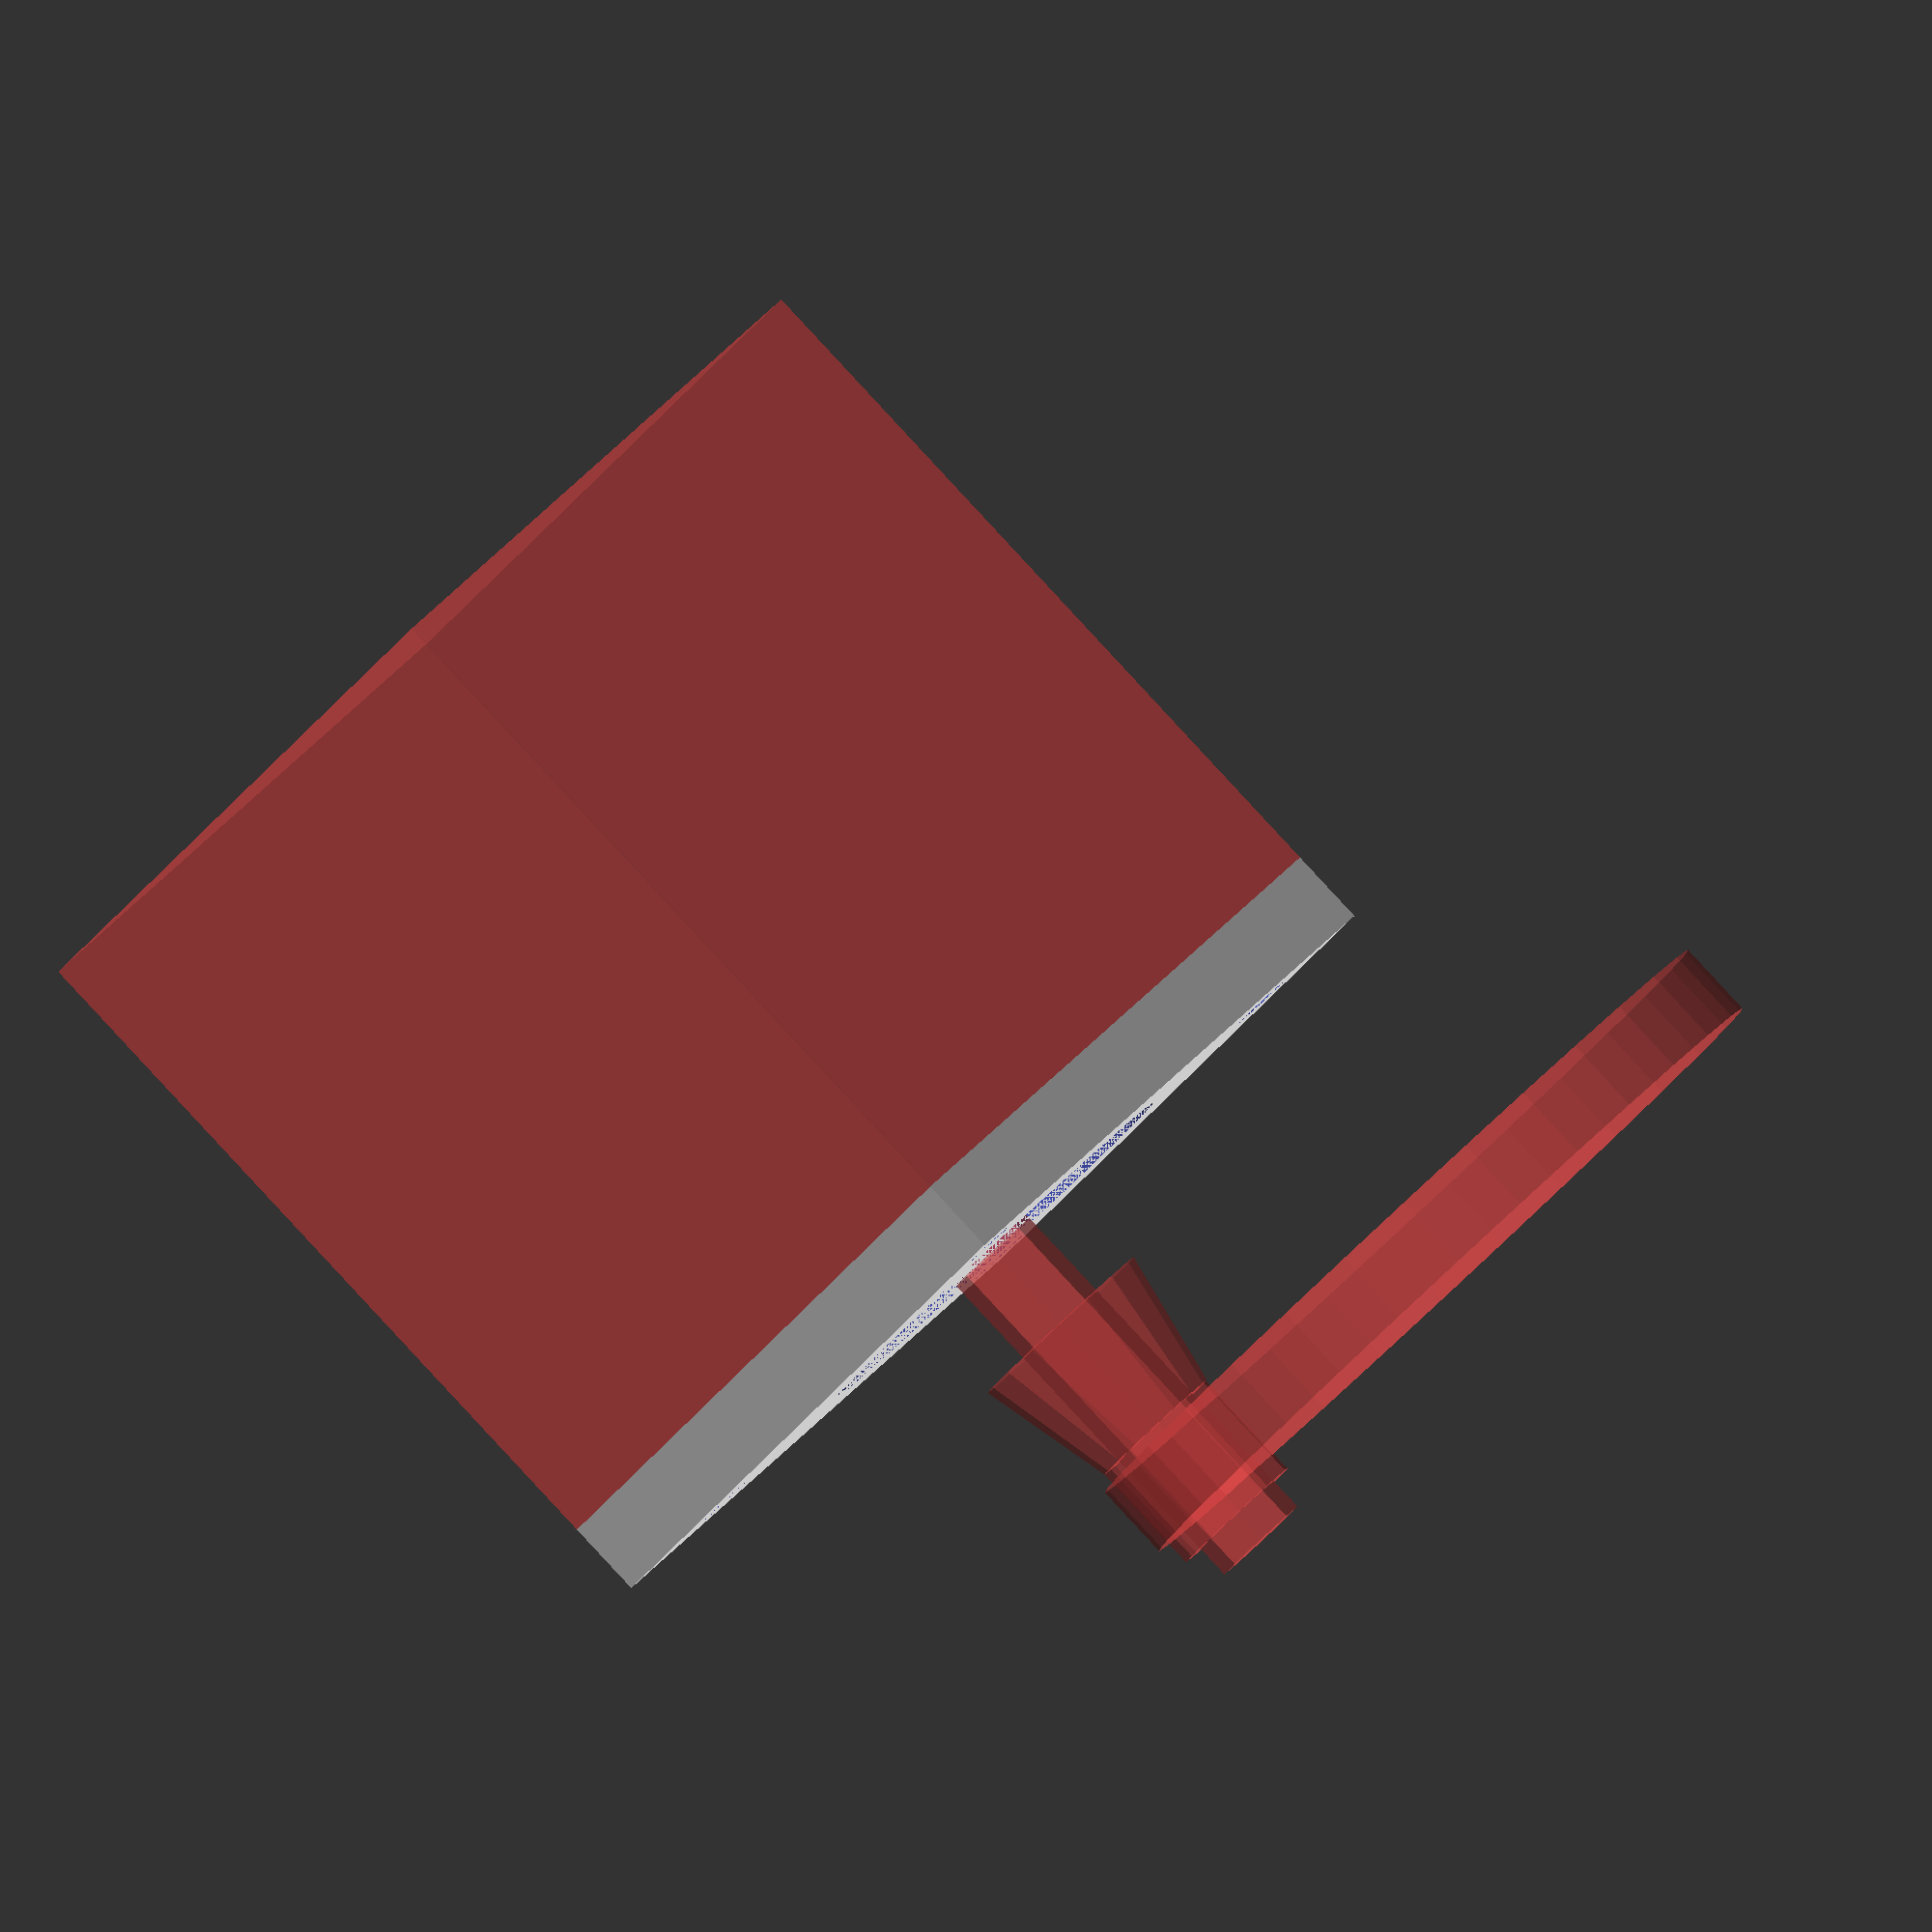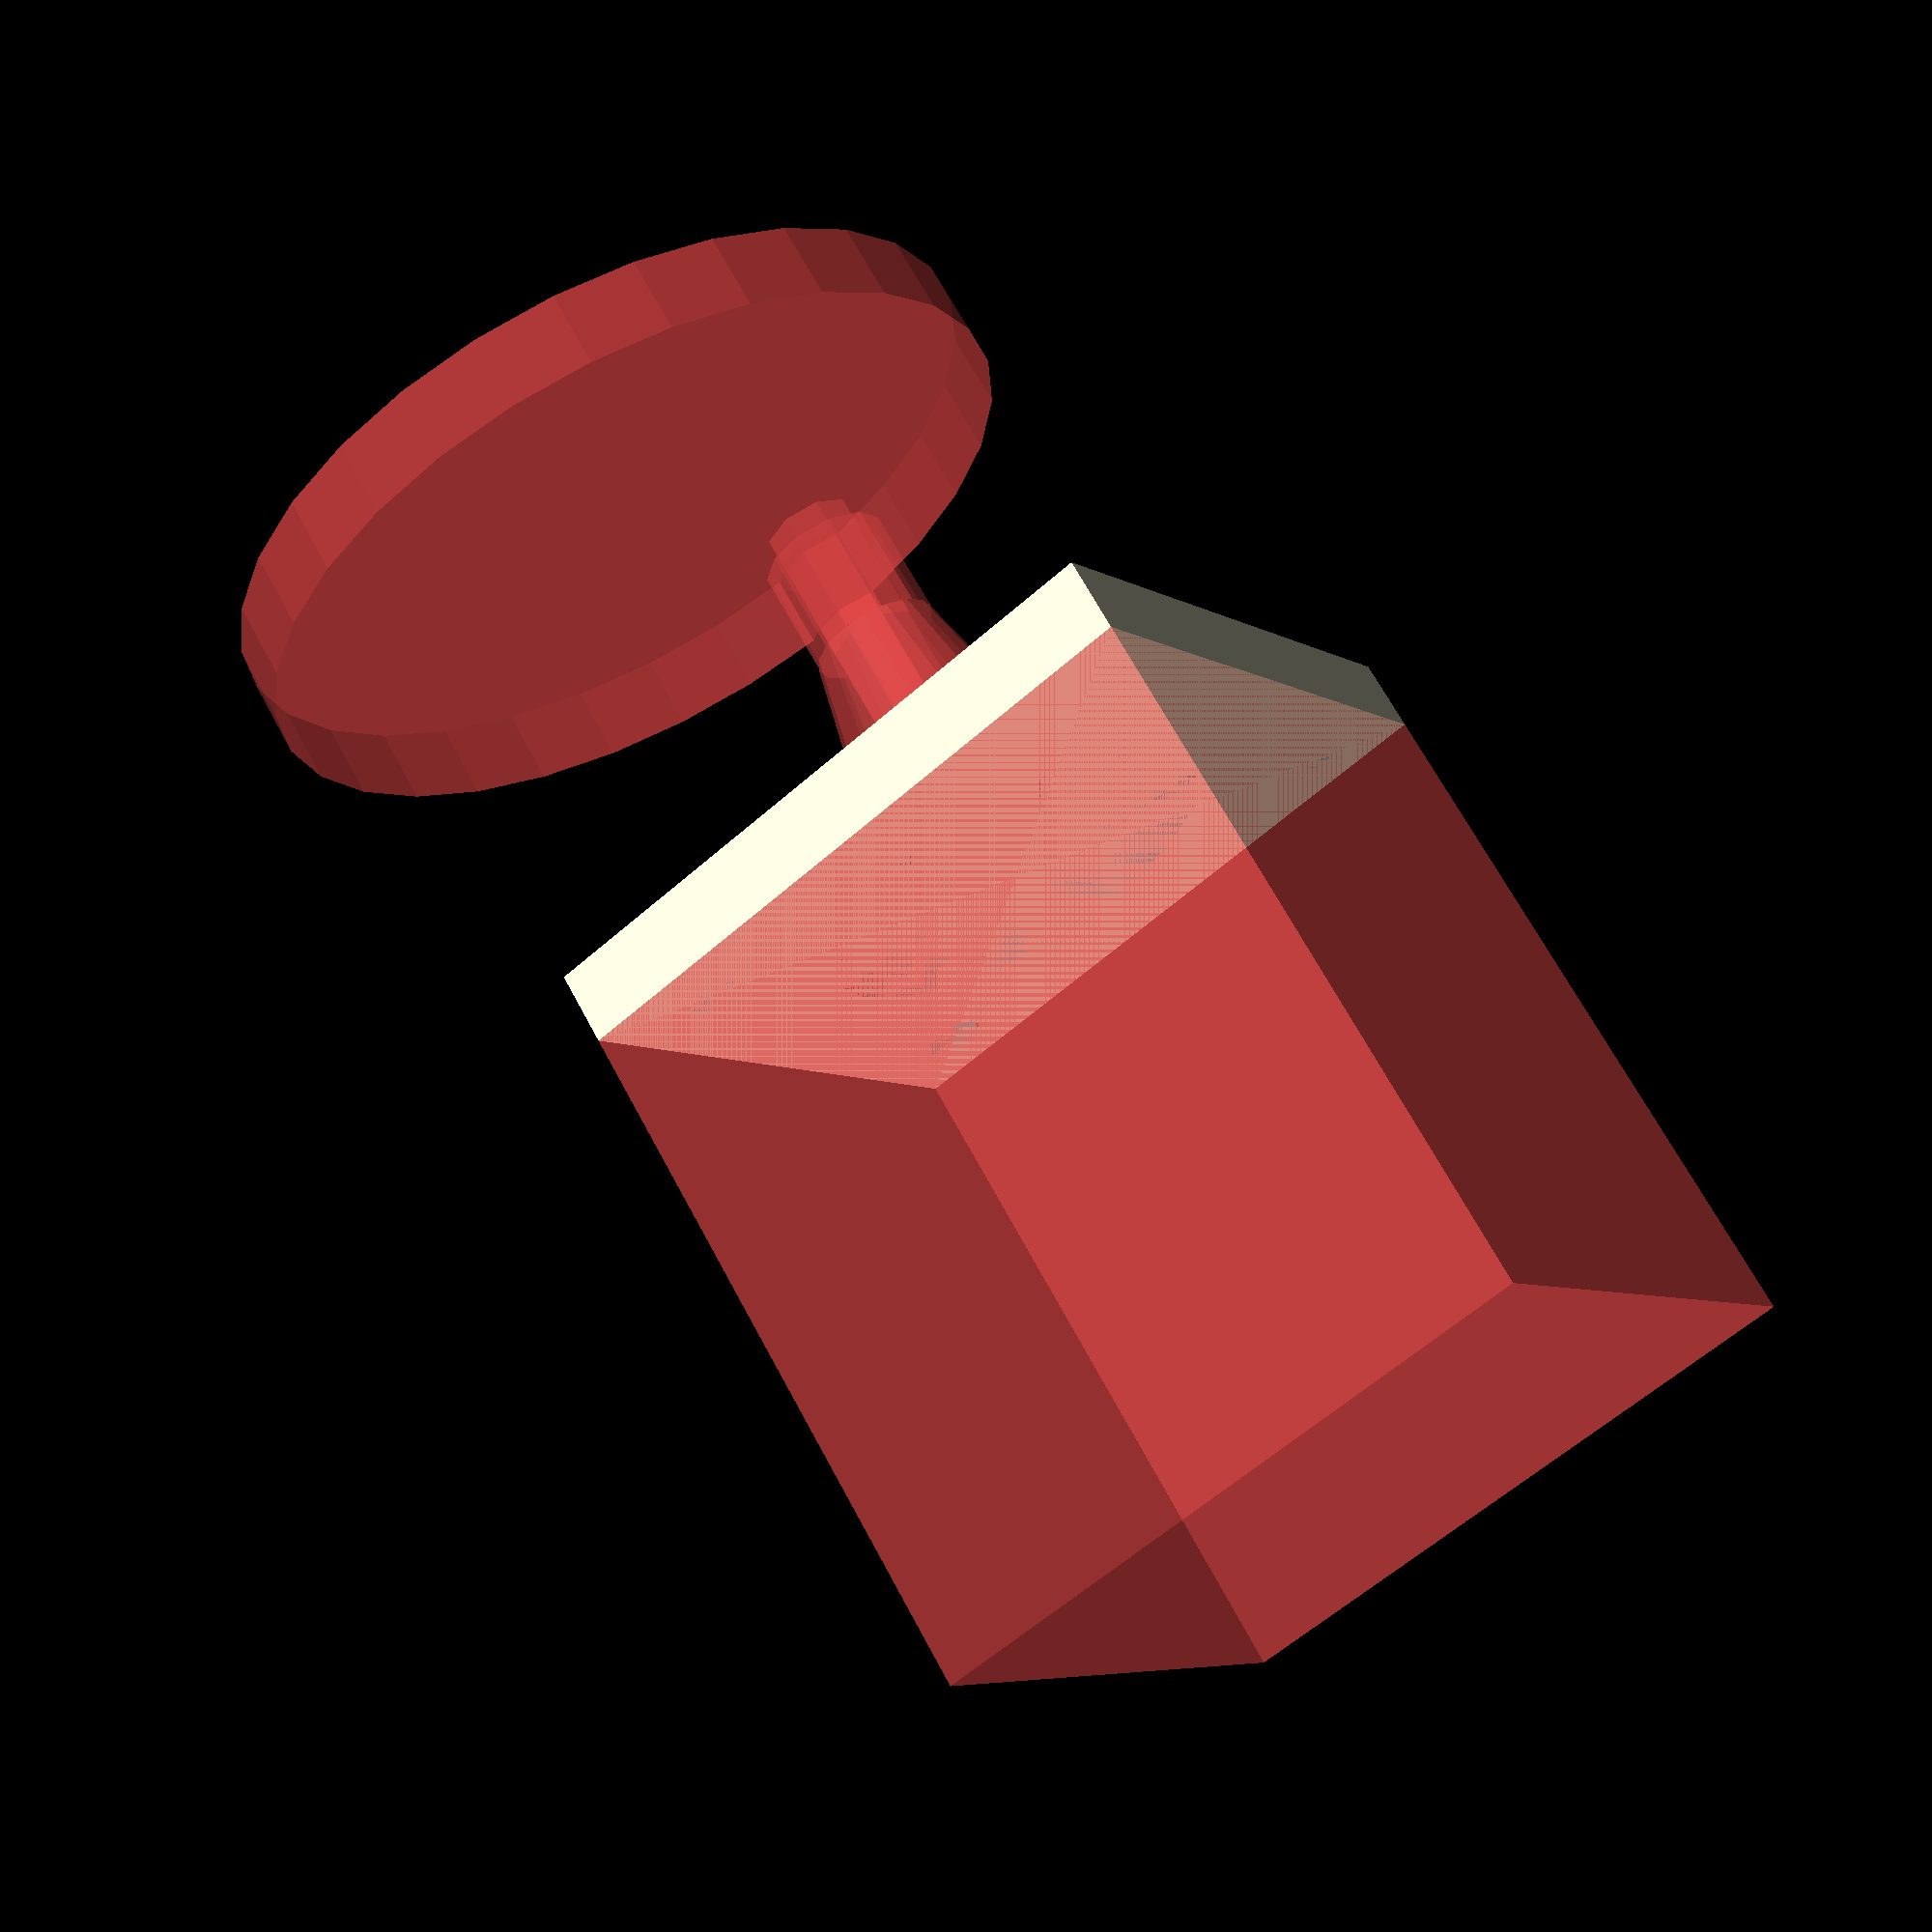
<openscad>

gear_module = 0.5;
motor_gear_teeth = 14;
motor_gear_mounting_part_length=7;
motor_gear_mounting_part_dia = 10;
motor_gear_gear_length=6;

driven_gear_teeth=80;
driven_gear_length=4;
driven_gear_hub_length=4;
driven_gear_hub_dia = 20;
// nema 14 motor

motor_mounting_hole_dia=3.5; // m3
motor_mounting_hole_distance = 26;
motor_size=35;
motor_depth = 38.2;
motor_shaft_length = 21.75;
motor_flange_dia = 22;
motor_flange_height = 2;
motor_shaft_dia = 5;


mount_thickness = 4;


module motor_mount_part(){
	difference(){
		cube(size=[motor_size,motor_size,mount_thickness]);
		translate([motor_size/2,motor_size/2,0]){
			cylinder(r=motor_flange_dia/2, h=mount_thickness);	
			// motor mounting holes
			translate(v=[-motor_mounting_hole_distance/2,motor_mounting_hole_distance/2,0])  cylinder(r=motor_mounting_hole_dia/2,h=mount_thickness);
			translate(v=[motor_mounting_hole_distance/2,motor_mounting_hole_distance/2,0])  cylinder(r=motor_mounting_hole_dia/2,h=mount_thickness);
			translate(v=[-motor_mounting_hole_distance/2,-motor_mounting_hole_distance/2,0])  cylinder(r=motor_mounting_hole_dia/2,h=mount_thickness);
			translate(v=[motor_mounting_hole_distance/2,-motor_mounting_hole_distance/2,0])  cylinder(r=motor_mounting_hole_dia/2,h=mount_thickness);
		} 
	}

}

module motor(){
	union(){
		cube(size=[motor_size, motor_size, motor_depth]);
		translate(v=[motor_size/2,motor_size/2,motor_depth]) cylinder(r=motor_flange_dia/2,h=motor_flange_height);

		translate(v=[motor_size/2,motor_size/2,motor_depth+motor_flange_height]) cylinder(r=motor_shaft_dia/2,h=motor_shaft_length);
	}
}



motor_mount_part();


// parts

// motor
#translate(v=[0,0,-motor_depth]) motor();

// motor gear
#translate(v=[motor_size/2,motor_size/2,motor_flange_height+7]){
	 cylinder(r1=motor_gear_mounting_part_dia/2,r2=(gear_module*motor_gear_teeth)/2, h=motor_gear_mounting_part_length) ;
	 translate(v=[0,0,motor_gear_mounting_part_length]) cylinder(r=(gear_module*motor_gear_teeth)/2, h=motor_gear_gear_length);
}
// driven gear
#translate(v=[motor_size/2,(gear_module*driven_gear_teeth),7]){
translate(v=[0,0,10]) cylinder(r=(gear_module*driven_gear_teeth)/2,h=driven_gear_hub_length);
}


</openscad>
<views>
elev=271.7 azim=43.7 roll=317.1 proj=o view=solid
elev=113.3 azim=213.4 roll=28.1 proj=p view=solid
</views>
